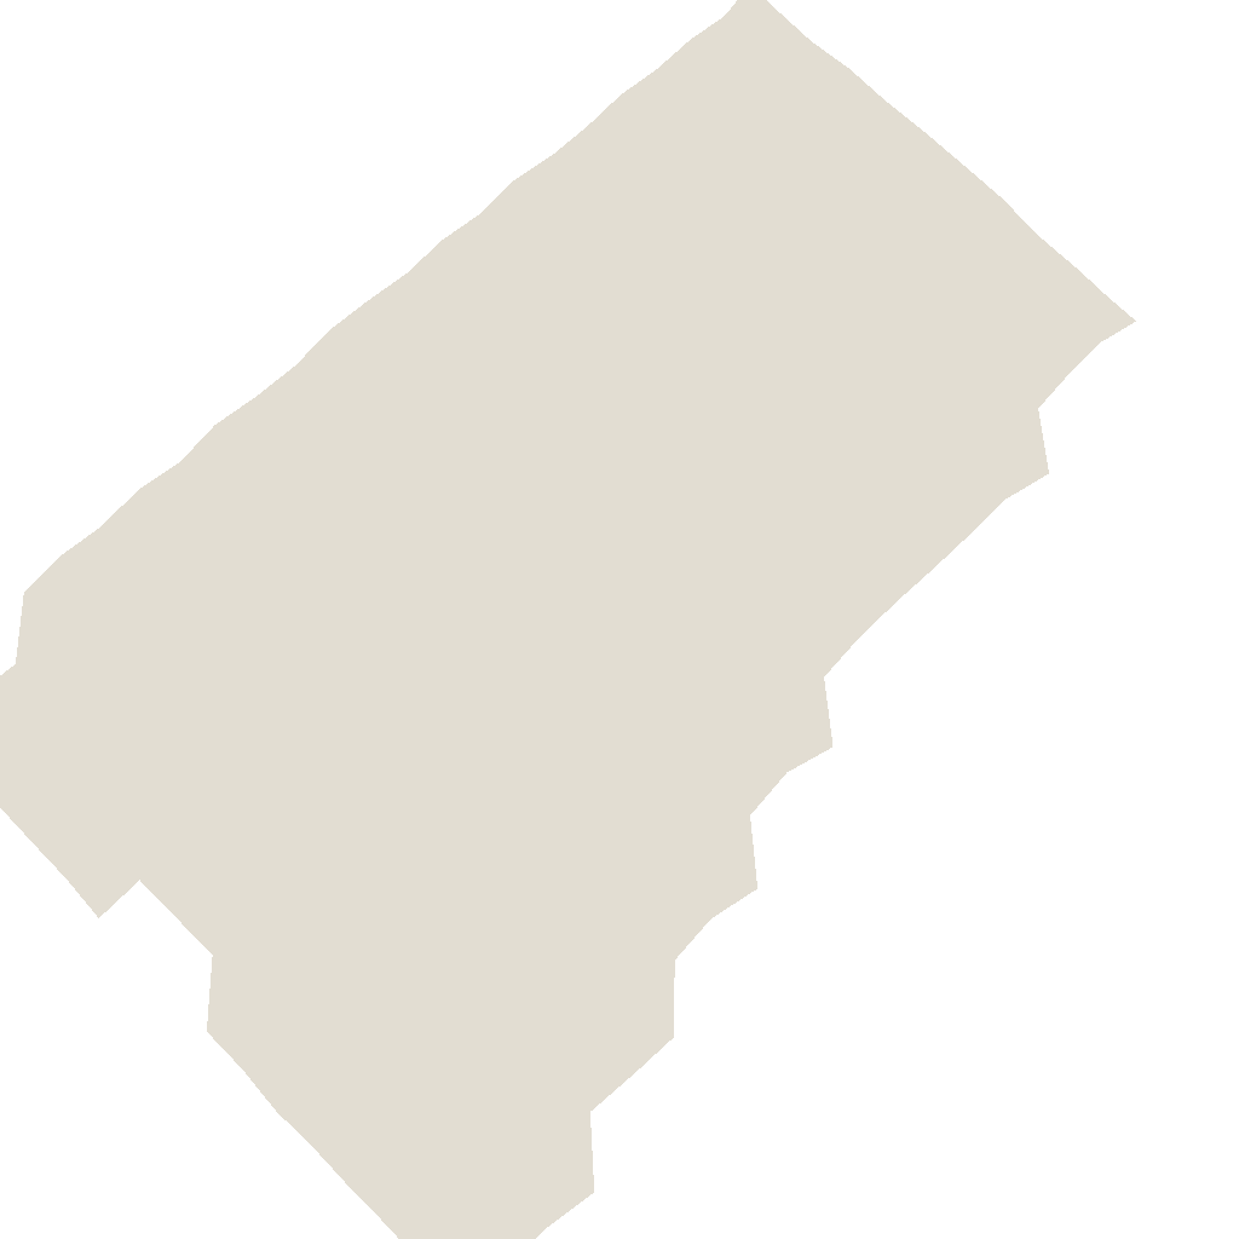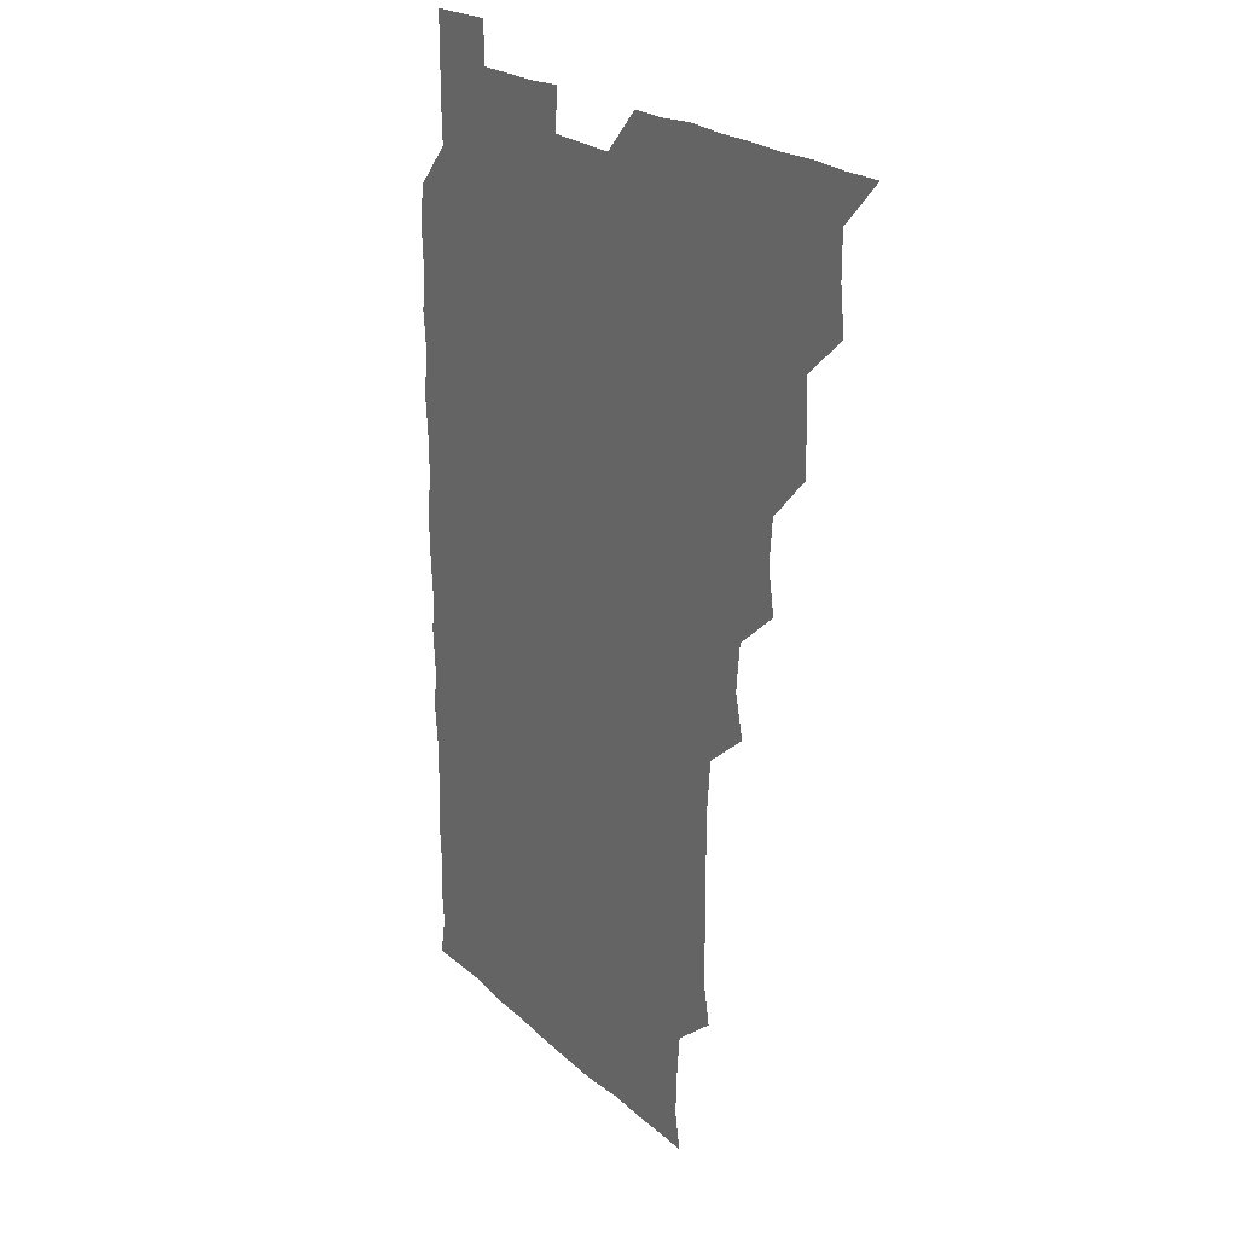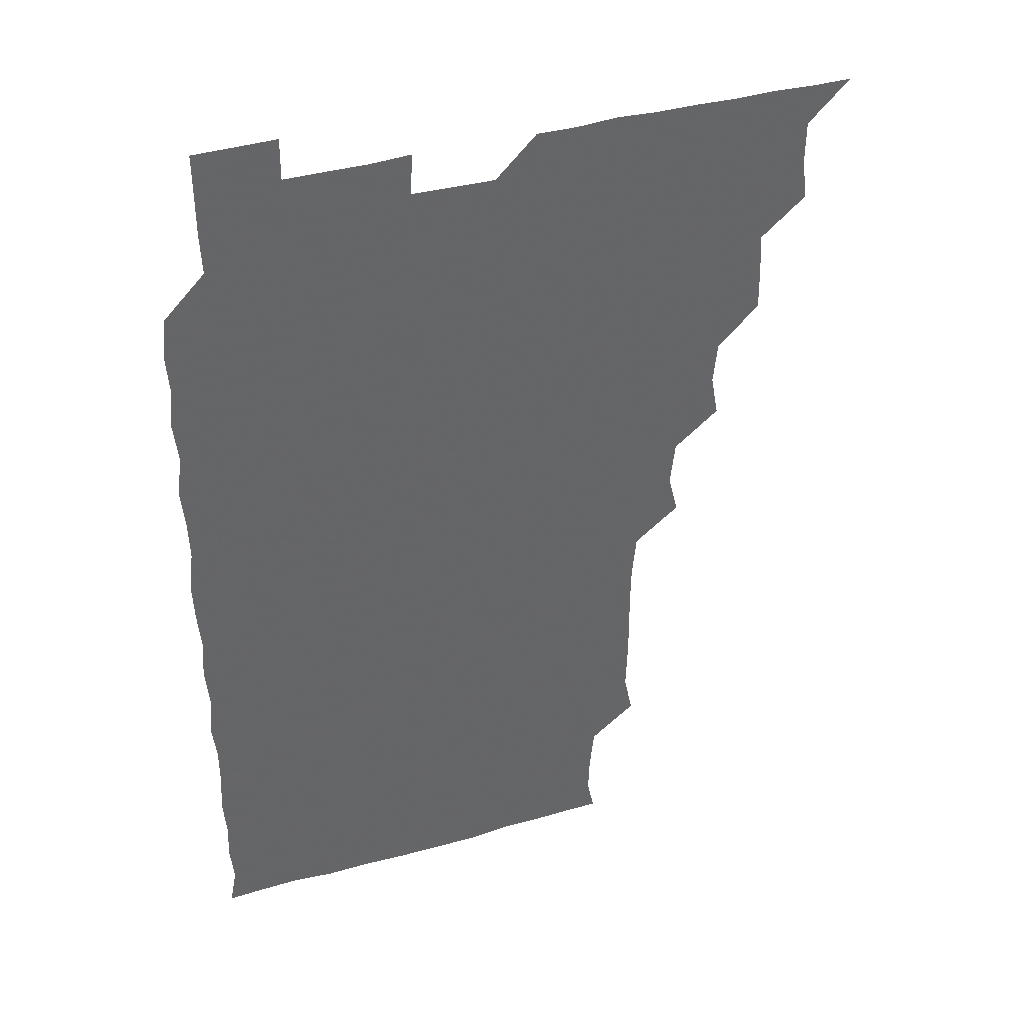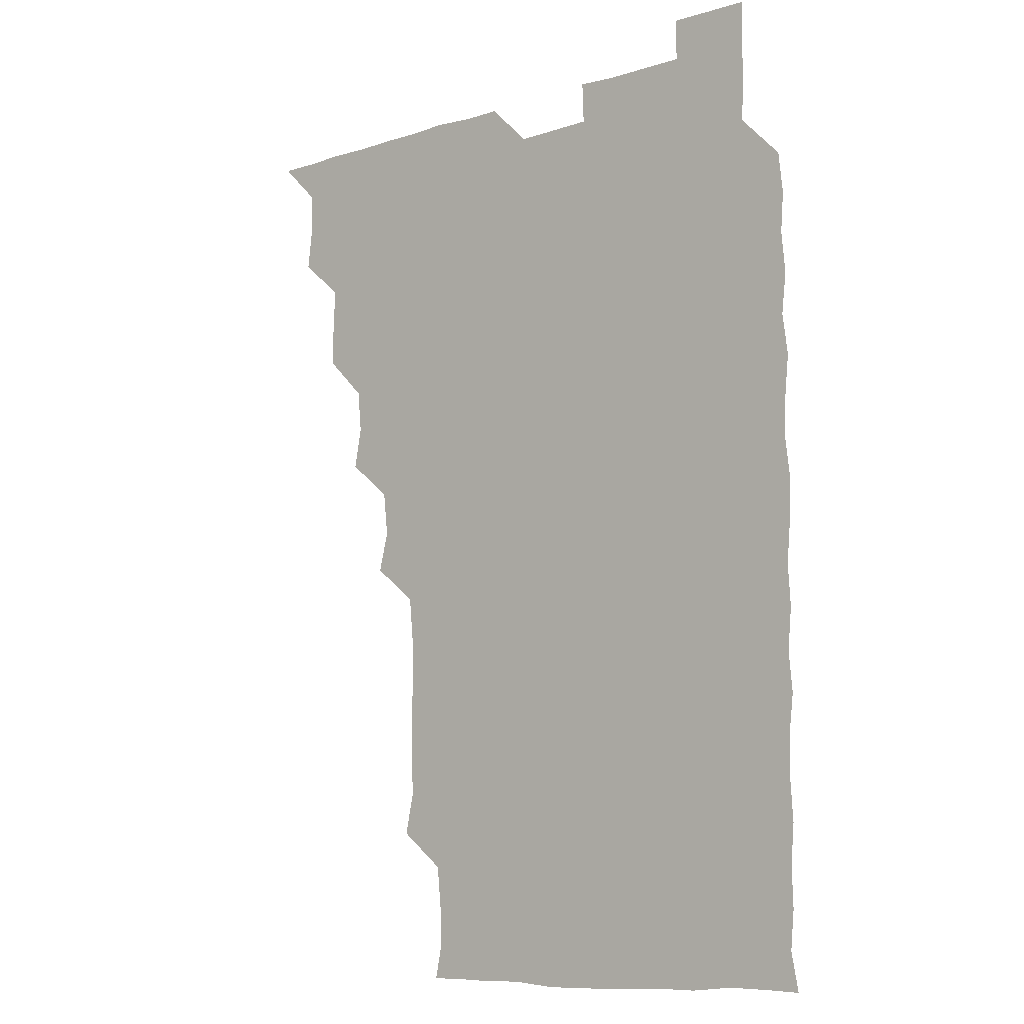
<metadata>
{"format":"obj","ext":"obj","renderer":"f3d","projection":"perspective","resolution":1024,"background":"white","views":[{"elev":68.3,"azim":-133.9,"up":"+Z"},{"elev":21.4,"azim":-122.4,"up":"+Y"},{"elev":39.5,"azim":160.7,"up":"+Y"},{"elev":-9.5,"azim":39.8,"up":"+Y"}]}
</metadata>
<code>
v 466 526.1 0
v 479.6 479.8 0
v 481.5 495.4 0
v 481.4 510.7 0
v 481 525.9 0
v 495.2 434.8 0
v 495.4 449.3 0
v 496.1 465.6 0
v 496.7 481.3 0
v 496.8 496 0
v 496.5 510.6 0
v 495.8 526.5 0
v 509.3 388.2 0
v 512.1 403.7 0
v 510.6 419.3 0
v 512.1 436.5 0
v 510.8 450.9 0
v 510.1 465.1 0
v 512 481.5 0
v 511.6 495.9 0
v 511.3 510.7 0
v 510.9 526.1 0
v 524.1 343 0
v 527.8 358 0
v 525.9 374.6 0
v 526.2 391.1 0
v 527 406.7 0
v 525.9 420.7 0
v 526.5 436.3 0
v 526.5 451.3 0
v 526.4 466.4 0
v 526.2 481.1 0
v 526.3 495.9 0
v 526.2 510.7 0
v 525.9 526.5 0
v 539.9 236 0
v 543.1 251.3 0
v 542.6 266.9 0
v 542.5 282.1 0
v 542.7 297.2 0
v 542.4 313.2 0
v 540.8 329.8 0
v 541.1 346.1 0
v 541.2 360.7 0
v 541.7 376.6 0
v 540.9 390.9 0
v 541.1 406 0
v 541 421 0
v 541.5 436.3 0
v 541.2 451.1 0
v 541.9 466.3 0
v 541.4 481 0
v 541.1 495.9 0
v 541.2 510.5 0
v 540.9 526.4 0
v 556.2 180 0
v 558.7 192.7 0
v 558.3 205.8 0
v 556.7 222.7 0
v 557.9 241.3 0
v 556.5 255.4 0
v 557.3 271.1 0
v 556.2 285 0
v 557.5 301.8 0
v 556.2 315.6 0
v 556.4 331.2 0
v 555.6 345.6 0
v 556.6 361.6 0
v 556.3 376.4 0
v 556.5 391.7 0
v 556.1 406.1 0
v 556.9 421.9 0
v 556.1 436.1 0
v 556.8 451.7 0
v 556.4 466.2 0
v 556.3 480.9 0
v 556.3 495.6 0
v 555.9 511.1 0
v 555.5 527 0
v 568.2 180.1 0
v 572 195.1 0
v 571.9 210.8 0
v 572.3 227.5 0
v 572.1 242.4 0
v 572.1 257.5 0
v 571.4 271.6 0
v 571.7 287.1 0
v 571.9 302.4 0
v 571.4 316.3 0
v 571.9 332.3 0
v 571.7 347.2 0
v 570.9 360.7 0
v 571 376.2 0
v 571.3 391.7 0
v 571.8 407.4 0
v 571.4 421.5 0
v 571.1 436.2 0
v 571.4 451.4 0
v 571 466.1 0
v 571.4 480.8 0
v 571.2 495.5 0
v 570.8 511.3 0
v 570.8 526 0
v 581.4 179.7 0
v 586.7 197.8 0
v 587.3 213.5 0
v 586.6 226.9 0
v 586.5 242 0
v 586.3 257.2 0
v 586.5 271.7 0
v 586.4 286.5 0
v 586.1 301.7 0
v 586.9 317.7 0
v 586.3 331.6 0
v 585.9 346 0
v 586.4 362 0
v 586.1 376.9 0
v 586.4 391 0
v 586.3 406.5 0
v 586 420.9 0
v 586 436 0
v 586.3 451.3 0
v 586.2 466.1 0
v 586.2 480.9 0
v 586 496 0
v 585.7 511.2 0
v 585.4 526.1 0
v 596.6 179.9 0
v 601.5 198.4 0
v 601.6 213 0
v 601.6 227.7 0
v 601.5 241.6 0
v 600.9 255.8 0
v 601.1 271.4 0
v 601.1 287.2 0
v 601.3 301.3 0
v 601.3 317.5 0
v 601.1 331.5 0
v 601.3 347 0
v 601.1 361.4 0
v 600.5 374.2 0
v 600.8 390.9 0
v 601.2 406.8 0
v 601 421.2 0
v 601.4 436.8 0
v 601.1 451.2 0
v 601.1 466.1 0
v 601 481 0
v 601.3 495.6 0
v 600.6 510.8 0
v 613.5 178.3 0
v 615.7 197.9 0
v 616.1 213 0
v 616.2 227 0
v 616.2 242.2 0
v 616.1 256.6 0
v 616.3 272.4 0
v 616 285.8 0
v 615.9 302.3 0
v 616.3 316.8 0
v 616 331.7 0
v 616.1 346.7 0
v 616.3 362.4 0
v 616.3 376.7 0
v 616.1 391.5 0
v 616.1 406.9 0
v 616 421 0
v 616.1 436.5 0
v 616.2 451.4 0
v 616.3 466.2 0
v 616.3 480.9 0
v 616.1 496 0
v 615.8 511 0
v 629.8 178.4 0
v 630.9 196.9 0
v 630.8 211.6 0
v 630.7 227.3 0
v 630.9 242.1 0
v 631.2 256.8 0
v 631 271.9 0
v 631.4 286.5 0
v 631 300.2 0
v 630.8 317.4 0
v 631 330.3 0
v 630.8 346.8 0
v 631 361.4 0
v 631 376.9 0
v 631 391.3 0
v 630.9 406.6 0
v 631 421.5 0
v 631 436.4 0
v 631 451.3 0
v 630.9 466.3 0
v 631.1 480.9 0
v 631.2 495.7 0
v 631.1 511.3 0
v 630.6 526.7 0
v 645.6 178.6 0
v 645.7 197.7 0
v 645.8 212.9 0
v 646 226.7 0
v 645.7 241.6 0
v 646.1 256.9 0
v 645.5 271.9 0
v 646 288.2 0
v 646.1 301.2 0
v 645.5 317.3 0
v 646 331.8 0
v 645.8 346.4 0
v 645.8 361.7 0
v 645.8 376.7 0
v 645.8 391.5 0
v 645.8 406.4 0
v 645.9 421.5 0
v 645.9 436.4 0
v 646 451.1 0
v 646 466 0
v 646 481 0
v 646.1 495.9 0
v 646.1 510.8 0
v 645.6 525.9 0
v 662.2 179.3 0
v 660.9 197.5 0
v 660.5 212.2 0
v 660.4 227.7 0
v 661.2 240.6 0
v 660.3 257.7 0
v 661.3 270.5 0
v 660.5 287 0
v 660.6 302.3 0
v 660.5 317 0
v 660.4 332.5 0
v 660.4 347.1 0
v 661.1 361.1 0
v 661 376.1 0
v 660.8 391.2 0
v 661 405.6 0
v 660.4 422.1 0
v 660.4 436.9 0
v 660.7 451.5 0
v 660.8 466.4 0
v 660.9 481.1 0
v 661 495.9 0
v 661 510.8 0
v 660.8 525.9 0
v 678.1 179.1 0
v 675.6 197.4 0
v 675.6 211.8 0
v 675.9 226.1 0
v 675.7 241.9 0
v 675.6 256.8 0
v 675.8 271.5 0
v 674.9 287.7 0
v 675.1 302.1 0
v 676.3 315.7 0
v 675.4 331.7 0
v 676.2 345.7 0
v 675.5 361.8 0
v 675.4 377 0
v 675.5 391.7 0
v 675 407.3 0
v 675.8 421.3 0
v 676.2 435.9 0
v 675.6 451.5 0
v 675.5 466.4 0
v 675.9 481 0
v 675.9 496 0
v 675.9 511 0
v 676.1 525.8 0
v 676 541.3 0
v 693.8 180.6 0
v 690.3 197.6 0
v 690.5 211.7 0
v 690.2 227.2 0
v 690.7 241.3 0
v 690 257.2 0
v 689.9 272.6 0
v 689.9 287.3 0
v 690.8 301 0
v 689.9 317.6 0
v 690.4 331.7 0
v 689.9 347.4 0
v 690.1 361.7 0
v 690 376.9 0
v 690.5 391.3 0
v 690.4 406.5 0
v 691 420.8 0
v 690.1 436.9 0
v 690.9 451.1 0
v 690.6 466.3 0
v 690.3 481.6 0
v 690.5 496 0
v 690.9 510.8 0
v 691 525.8 0
v 690.7 541 0
v 708.8 180.3 0
v 705 196.5 0
v 704.8 211.7 0
v 705.4 225.9 0
v 704.8 241.9 0
v 704.9 256.4 0
v 704.8 271.7 0
v 705.1 286.7 0
v 704.5 301.7 0
v 704 317.3 0
v 705 331.2 0
v 705.4 346.5 0
v 703.8 362.2 0
v 705.7 375.4 0
v 705.3 391.2 0
v 704.2 407.1 0
v 705.2 420.9 0
v 704.8 436.7 0
v 705.1 451.1 0
v 705.2 466.3 0
v 704.6 481.2 0
v 705.4 494.9 0
v 706 510.7 0
v 706 526 0
v 706.1 540.8 0
v 721.9 179.7 0
v 719.3 193.7 0
v 720.6 207.8 0
v 720.1 222.8 0
v 721.3 237.3 0
v 720.3 252.3 0
v 720.4 267.4 0
v 722.1 282.1 0
v 720.7 297.3 0
v 722.1 312.5 0
v 721.1 327.8 0
v 722.4 342.8 0
v 723 357.9 0
v 721.2 373 0
v 721.6 388.2 0
v 723.1 403.4 0
v 721.1 418.6 0
v 722.8 433.7 0
v 721.3 449 0
v 722.4 463.9 0
v 720.8 479 0
f 4 5 1
f 8 9 2
f 2 9 3
f 9 10 3
f 3 10 4
f 10 11 4
f 4 11 5
f 11 12 5
f 15 16 6
f 6 16 7
f 16 17 7
f 7 17 8
f 17 18 8
f 8 18 9
f 18 19 9
f 9 19 10
f 19 20 10
f 10 20 11
f 20 21 11
f 11 21 12
f 21 22 12
f 25 26 13
f 13 26 14
f 26 27 14
f 14 27 15
f 27 28 15
f 15 28 16
f 28 29 16
f 16 29 17
f 29 30 17
f 17 30 18
f 30 31 18
f 18 31 19
f 31 32 19
f 19 32 20
f 32 33 20
f 20 33 21
f 33 34 21
f 21 34 22
f 34 35 22
f 42 43 23
f 23 43 24
f 43 44 24
f 24 44 25
f 44 45 25
f 25 45 26
f 45 46 26
f 26 46 27
f 46 47 27
f 27 47 28
f 47 48 28
f 28 48 29
f 48 49 29
f 29 49 30
f 49 50 30
f 30 50 31
f 50 51 31
f 31 51 32
f 51 52 32
f 32 52 33
f 52 53 33
f 33 53 34
f 53 54 34
f 34 54 35
f 54 55 35
f 59 60 36
f 36 60 37
f 60 61 37
f 37 61 38
f 61 62 38
f 38 62 39
f 62 63 39
f 39 63 40
f 63 64 40
f 40 64 41
f 64 65 41
f 41 65 42
f 65 66 42
f 42 66 43
f 66 67 43
f 43 67 44
f 67 68 44
f 44 68 45
f 68 69 45
f 45 69 46
f 69 70 46
f 46 70 47
f 70 71 47
f 47 71 48
f 71 72 48
f 48 72 49
f 72 73 49
f 49 73 50
f 73 74 50
f 50 74 51
f 74 75 51
f 51 75 52
f 75 76 52
f 52 76 53
f 76 77 53
f 53 77 54
f 77 78 54
f 54 78 55
f 78 79 55
f 56 80 57
f 80 81 57
f 57 81 58
f 81 82 58
f 58 82 59
f 82 83 59
f 59 83 60
f 83 84 60
f 60 84 61
f 84 85 61
f 61 85 62
f 85 86 62
f 62 86 63
f 86 87 63
f 63 87 64
f 87 88 64
f 64 88 65
f 88 89 65
f 65 89 66
f 89 90 66
f 66 90 67
f 90 91 67
f 67 91 68
f 91 92 68
f 68 92 69
f 92 93 69
f 69 93 70
f 93 94 70
f 70 94 71
f 94 95 71
f 71 95 72
f 95 96 72
f 72 96 73
f 96 97 73
f 73 97 74
f 97 98 74
f 74 98 75
f 98 99 75
f 75 99 76
f 99 100 76
f 76 100 77
f 100 101 77
f 77 101 78
f 101 102 78
f 78 102 79
f 102 103 79
f 80 104 81
f 104 105 81
f 81 105 82
f 105 106 82
f 82 106 83
f 106 107 83
f 83 107 84
f 107 108 84
f 84 108 85
f 108 109 85
f 85 109 86
f 109 110 86
f 86 110 87
f 110 111 87
f 87 111 88
f 111 112 88
f 88 112 89
f 112 113 89
f 89 113 90
f 113 114 90
f 90 114 91
f 114 115 91
f 91 115 92
f 115 116 92
f 92 116 93
f 116 117 93
f 93 117 94
f 117 118 94
f 94 118 95
f 118 119 95
f 95 119 96
f 119 120 96
f 96 120 97
f 120 121 97
f 97 121 98
f 121 122 98
f 98 122 99
f 122 123 99
f 99 123 100
f 123 124 100
f 100 124 101
f 124 125 101
f 101 125 102
f 125 126 102
f 102 126 103
f 126 127 103
f 104 128 105
f 128 129 105
f 105 129 106
f 129 130 106
f 106 130 107
f 130 131 107
f 107 131 108
f 131 132 108
f 108 132 109
f 132 133 109
f 109 133 110
f 133 134 110
f 110 134 111
f 134 135 111
f 111 135 112
f 135 136 112
f 112 136 113
f 136 137 113
f 113 137 114
f 137 138 114
f 114 138 115
f 138 139 115
f 115 139 116
f 139 140 116
f 116 140 117
f 140 141 117
f 117 141 118
f 141 142 118
f 118 142 119
f 142 143 119
f 119 143 120
f 143 144 120
f 120 144 121
f 144 145 121
f 121 145 122
f 145 146 122
f 122 146 123
f 146 147 123
f 123 147 124
f 147 148 124
f 124 148 125
f 148 149 125
f 125 149 126
f 149 150 126
f 126 150 127
f 128 151 129
f 151 152 129
f 129 152 130
f 152 153 130
f 130 153 131
f 153 154 131
f 131 154 132
f 154 155 132
f 132 155 133
f 155 156 133
f 133 156 134
f 156 157 134
f 134 157 135
f 157 158 135
f 135 158 136
f 158 159 136
f 136 159 137
f 159 160 137
f 137 160 138
f 160 161 138
f 138 161 139
f 161 162 139
f 139 162 140
f 162 163 140
f 140 163 141
f 163 164 141
f 141 164 142
f 164 165 142
f 142 165 143
f 165 166 143
f 143 166 144
f 166 167 144
f 144 167 145
f 167 168 145
f 145 168 146
f 168 169 146
f 146 169 147
f 169 170 147
f 147 170 148
f 170 171 148
f 148 171 149
f 171 172 149
f 149 172 150
f 172 173 150
f 151 174 152
f 174 175 152
f 152 175 153
f 175 176 153
f 153 176 154
f 176 177 154
f 154 177 155
f 177 178 155
f 155 178 156
f 178 179 156
f 156 179 157
f 179 180 157
f 157 180 158
f 180 181 158
f 158 181 159
f 181 182 159
f 159 182 160
f 182 183 160
f 160 183 161
f 183 184 161
f 161 184 162
f 184 185 162
f 162 185 163
f 185 186 163
f 163 186 164
f 186 187 164
f 164 187 165
f 187 188 165
f 165 188 166
f 188 189 166
f 166 189 167
f 189 190 167
f 167 190 168
f 190 191 168
f 168 191 169
f 191 192 169
f 169 192 170
f 192 193 170
f 170 193 171
f 193 194 171
f 171 194 172
f 194 195 172
f 172 195 173
f 195 196 173
f 174 198 175
f 198 199 175
f 175 199 176
f 199 200 176
f 176 200 177
f 200 201 177
f 177 201 178
f 201 202 178
f 178 202 179
f 202 203 179
f 179 203 180
f 203 204 180
f 180 204 181
f 204 205 181
f 181 205 182
f 205 206 182
f 182 206 183
f 206 207 183
f 183 207 184
f 207 208 184
f 184 208 185
f 208 209 185
f 185 209 186
f 209 210 186
f 186 210 187
f 210 211 187
f 187 211 188
f 211 212 188
f 188 212 189
f 212 213 189
f 189 213 190
f 213 214 190
f 190 214 191
f 214 215 191
f 191 215 192
f 215 216 192
f 192 216 193
f 216 217 193
f 193 217 194
f 217 218 194
f 194 218 195
f 218 219 195
f 195 219 196
f 219 220 196
f 196 220 197
f 220 221 197
f 198 222 199
f 222 223 199
f 199 223 200
f 223 224 200
f 200 224 201
f 224 225 201
f 201 225 202
f 225 226 202
f 202 226 203
f 226 227 203
f 203 227 204
f 227 228 204
f 204 228 205
f 228 229 205
f 205 229 206
f 229 230 206
f 206 230 207
f 230 231 207
f 207 231 208
f 231 232 208
f 208 232 209
f 232 233 209
f 209 233 210
f 233 234 210
f 210 234 211
f 234 235 211
f 211 235 212
f 235 236 212
f 212 236 213
f 236 237 213
f 213 237 214
f 237 238 214
f 214 238 215
f 238 239 215
f 215 239 216
f 239 240 216
f 216 240 217
f 240 241 217
f 217 241 218
f 241 242 218
f 218 242 219
f 242 243 219
f 219 243 220
f 243 244 220
f 220 244 221
f 244 245 221
f 222 246 223
f 246 247 223
f 223 247 224
f 247 248 224
f 224 248 225
f 248 249 225
f 225 249 226
f 249 250 226
f 226 250 227
f 250 251 227
f 227 251 228
f 251 252 228
f 228 252 229
f 252 253 229
f 229 253 230
f 253 254 230
f 230 254 231
f 254 255 231
f 231 255 232
f 255 256 232
f 232 256 233
f 256 257 233
f 233 257 234
f 257 258 234
f 234 258 235
f 258 259 235
f 235 259 236
f 259 260 236
f 236 260 237
f 260 261 237
f 237 261 238
f 261 262 238
f 238 262 239
f 262 263 239
f 239 263 240
f 263 264 240
f 240 264 241
f 264 265 241
f 241 265 242
f 265 266 242
f 242 266 243
f 266 267 243
f 243 267 244
f 267 268 244
f 244 268 245
f 268 269 245
f 246 271 247
f 271 272 247
f 247 272 248
f 272 273 248
f 248 273 249
f 273 274 249
f 249 274 250
f 274 275 250
f 250 275 251
f 275 276 251
f 251 276 252
f 276 277 252
f 252 277 253
f 277 278 253
f 253 278 254
f 278 279 254
f 254 279 255
f 279 280 255
f 255 280 256
f 280 281 256
f 256 281 257
f 281 282 257
f 257 282 258
f 282 283 258
f 258 283 259
f 283 284 259
f 259 284 260
f 284 285 260
f 260 285 261
f 285 286 261
f 261 286 262
f 286 287 262
f 262 287 263
f 287 288 263
f 263 288 264
f 288 289 264
f 264 289 265
f 289 290 265
f 265 290 266
f 290 291 266
f 266 291 267
f 291 292 267
f 267 292 268
f 292 293 268
f 268 293 269
f 293 294 269
f 269 294 270
f 294 295 270
f 271 296 272
f 296 297 272
f 272 297 273
f 297 298 273
f 273 298 274
f 298 299 274
f 274 299 275
f 299 300 275
f 275 300 276
f 300 301 276
f 276 301 277
f 301 302 277
f 277 302 278
f 302 303 278
f 278 303 279
f 303 304 279
f 279 304 280
f 304 305 280
f 280 305 281
f 305 306 281
f 281 306 282
f 306 307 282
f 282 307 283
f 307 308 283
f 283 308 284
f 308 309 284
f 284 309 285
f 309 310 285
f 285 310 286
f 310 311 286
f 286 311 287
f 311 312 287
f 287 312 288
f 312 313 288
f 288 313 289
f 313 314 289
f 289 314 290
f 314 315 290
f 290 315 291
f 315 316 291
f 291 316 292
f 316 317 292
f 292 317 293
f 317 318 293
f 293 318 294
f 318 319 294
f 294 319 295
f 319 320 295
f 296 321 297
f 321 322 297
f 297 322 298
f 322 323 298
f 298 323 299
f 323 324 299
f 299 324 300
f 324 325 300
f 300 325 301
f 325 326 301
f 301 326 302
f 326 327 302
f 302 327 303
f 327 328 303
f 303 328 304
f 328 329 304
f 304 329 305
f 329 330 305
f 305 330 306
f 330 331 306
f 306 331 307
f 331 332 307
f 307 332 308
f 332 333 308
f 308 333 309
f 333 334 309
f 309 334 310
f 334 335 310
f 310 335 311
f 335 336 311
f 311 336 312
f 336 337 312
f 312 337 313
f 337 338 313
f 313 338 314
f 338 339 314
f 314 339 315
f 339 340 315
f 315 340 316
f 340 341 316
f 316 341 317

</code>
